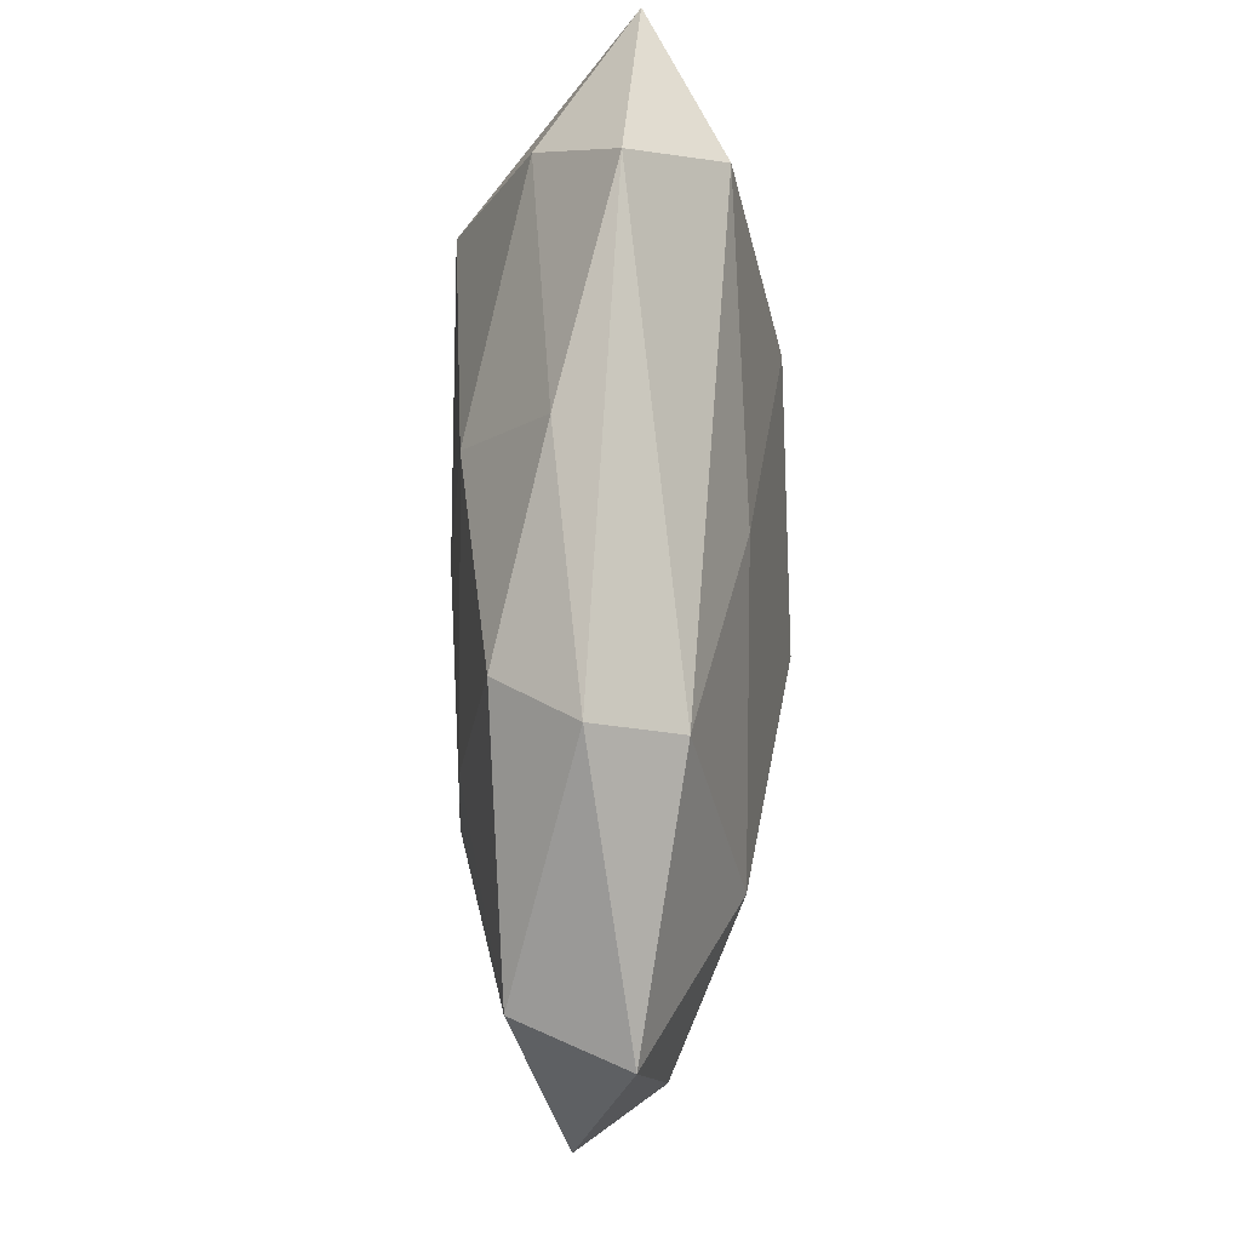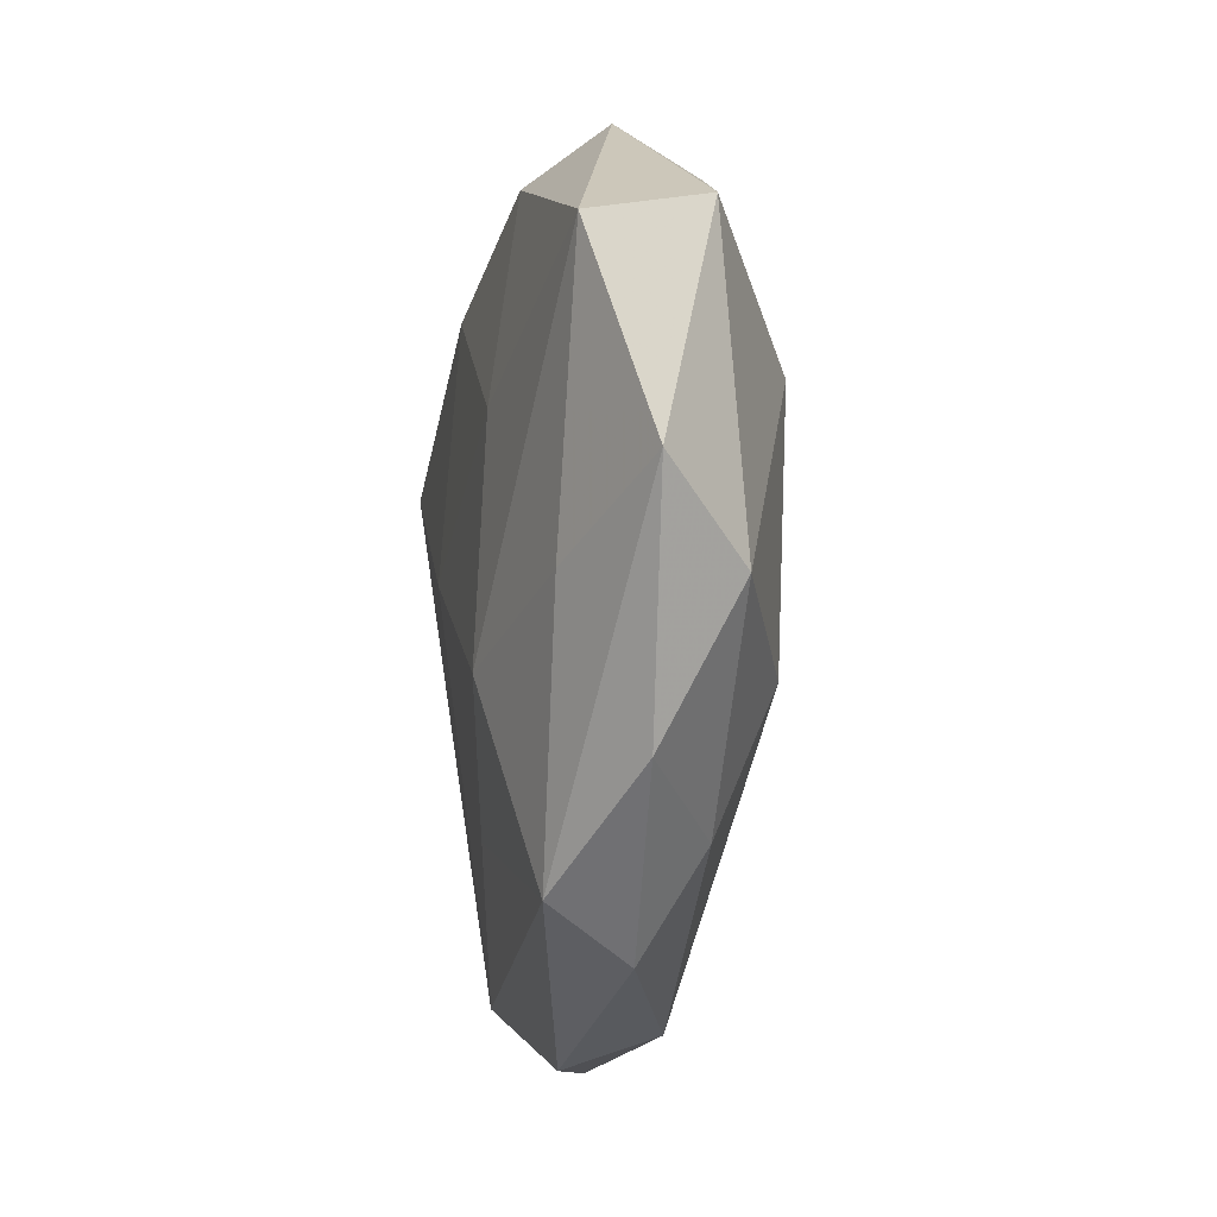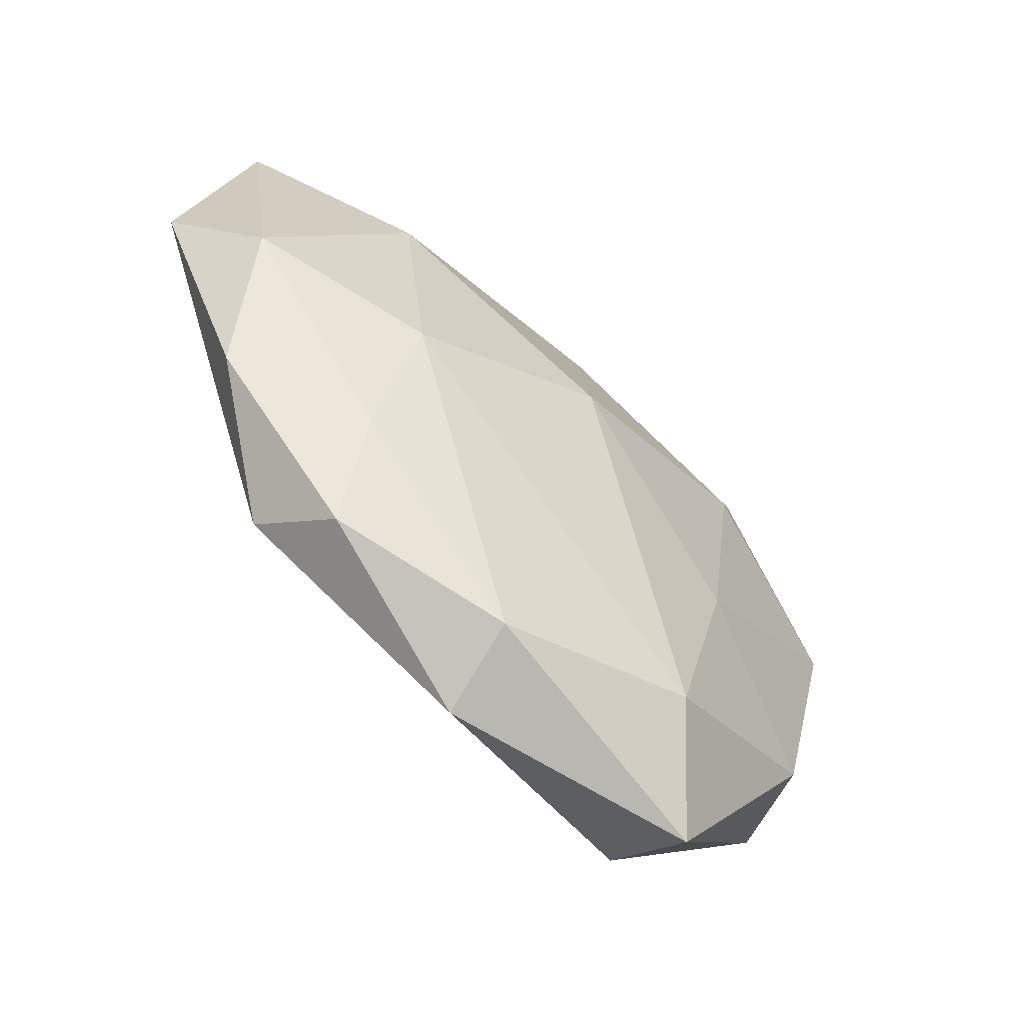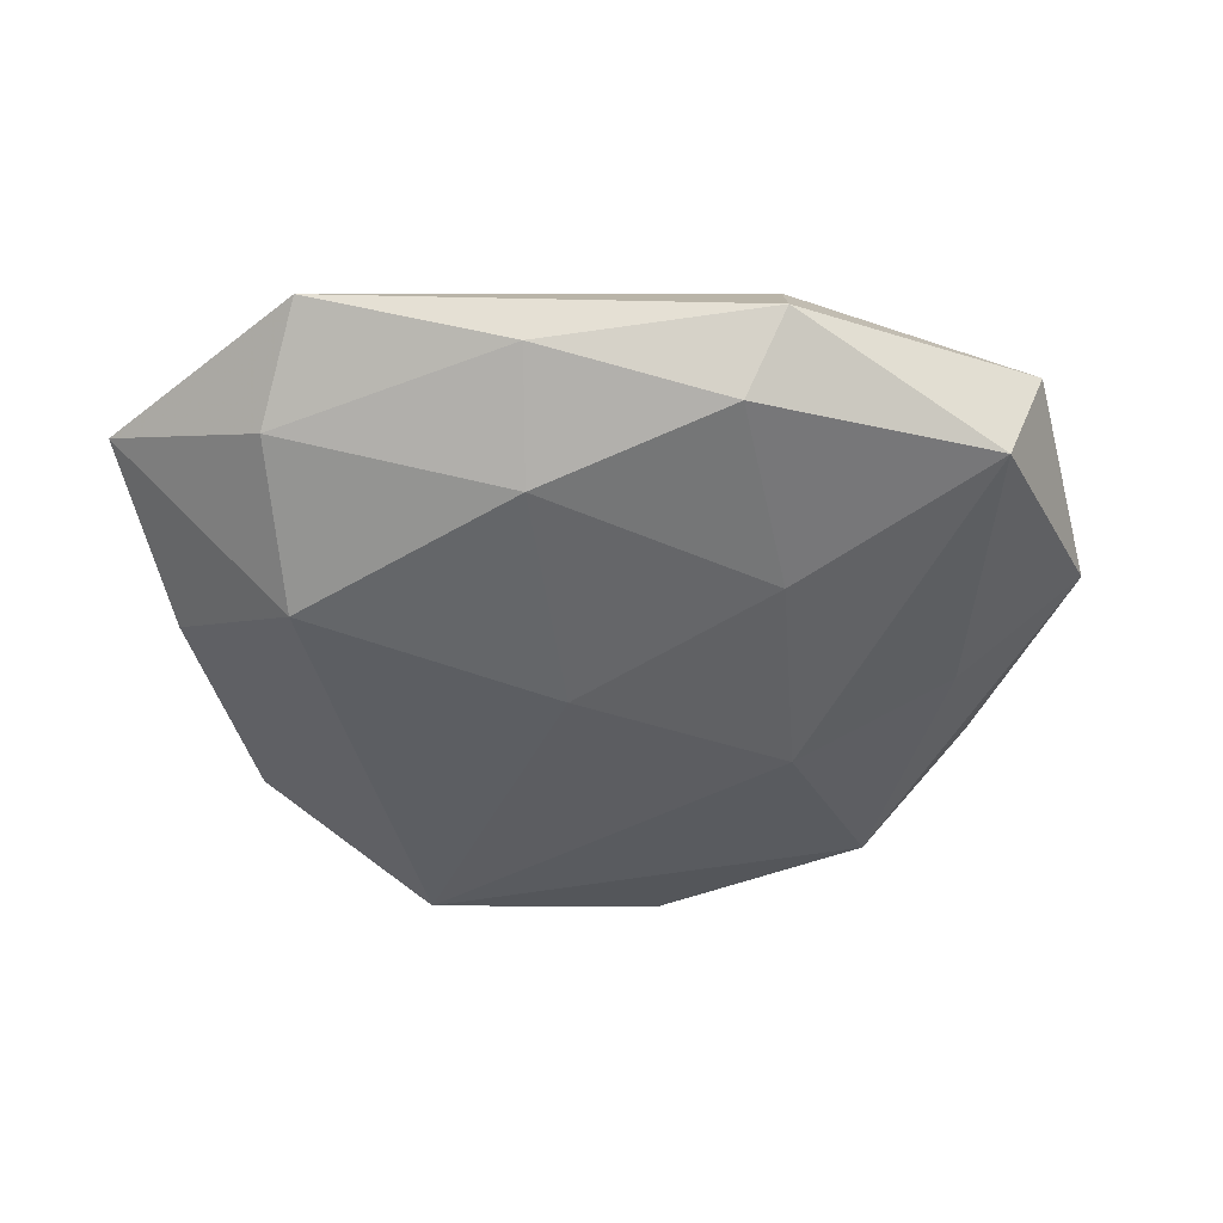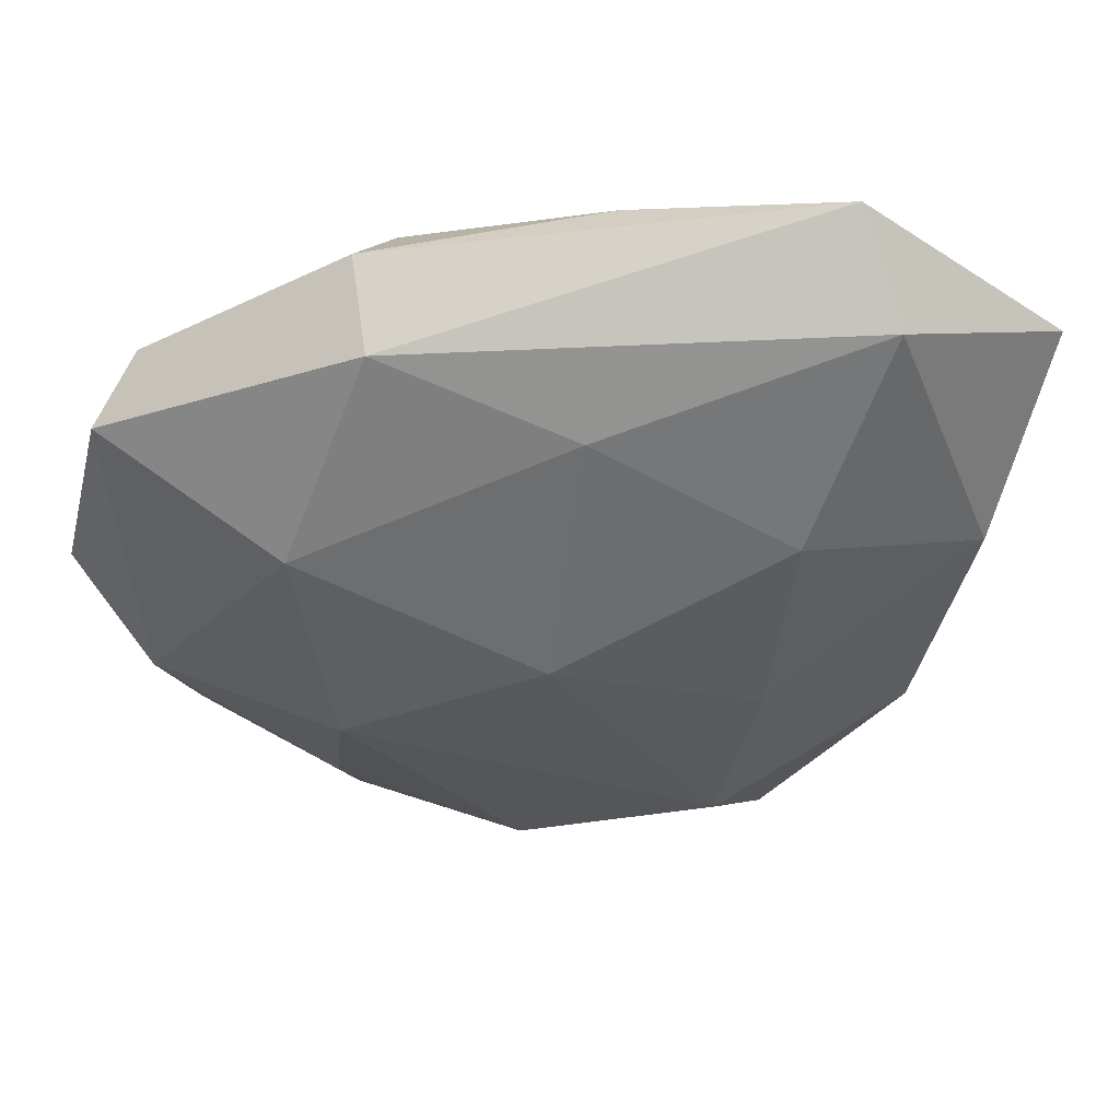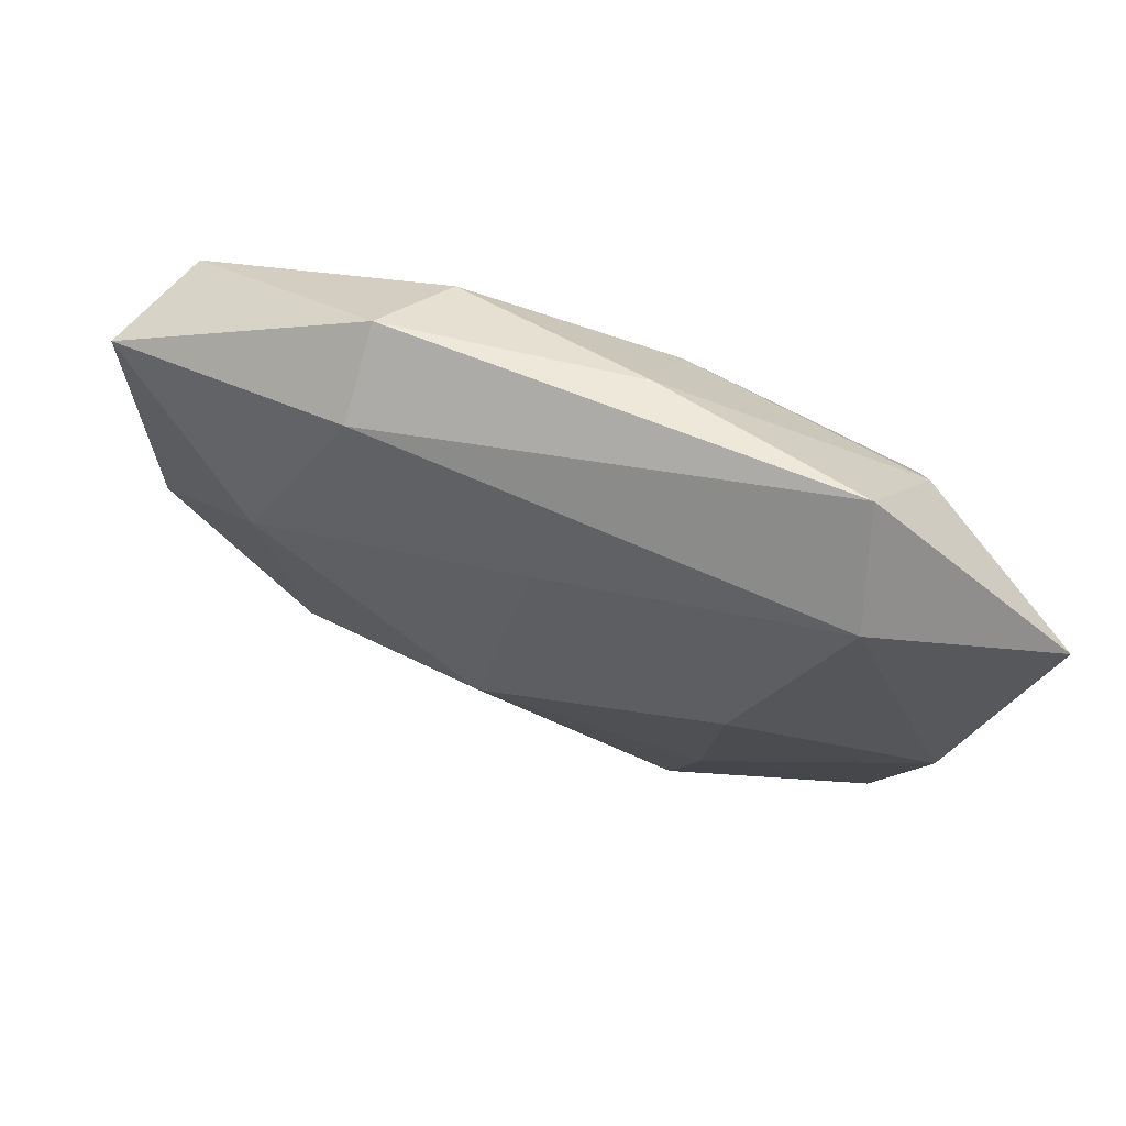
<metadata>
{"format":"obj","ext":"obj","renderer":"f3d","projection":"perspective","resolution":1024,"background":"white","views":[{"elev":75.6,"azim":-88.1,"up":"+Y"},{"elev":-8.9,"azim":-97.9,"up":"+Y"},{"elev":-65.3,"azim":-44.1,"up":"+Y"},{"elev":-46.4,"azim":-177.2,"up":"+Z"},{"elev":47.5,"azim":-7.4,"up":"+Y"},{"elev":71.6,"azim":20.5,"up":"+Y"}]}
</metadata>
<code>
v -0.03613 -0.004945 -0.0081
v -0.0009087 0.02342 0.01113
v -0.02738 -0.03033 -0.008042
v -0.0198 0.03697 -0.001375
v 0.04056 0.004172 -0.006415
v -0.02353 -0.03557 -8.56e-05
v 0.01968 -0.03834 -0.007588
v 0.02369 -0.01332 -0.01093
v 0.01354 -0.03471 0.008987
v -0.006727 -0.04087 0.004934
v -0.04212 -0.005971 0.006251
v 0.01706 -0.01375 0.01207
v 0.03986 -0.003639 0.001338
v 0.02038 -0.04444 0.001503
v 0.01887 0.01007 0.01407
v -0.02488 -0.0121 0.01177
v -0.03863 -0.01988 -0.0008776
v 0.004645 0.02512 -0.01224
v -0.01955 -0.01112 -0.01308
v 0.03818 0.003554 0.009005
v -0.04887 0.002214 -0.001637
v -0.03997 0.02295 -0.006884
v -0.01892 0.01165 -0.01193
v -0.01952 0.03225 0.006668
v -0.004847 -0.001732 0.01595
v -0.04415 0.02346 0.003456
v 0.03374 -0.02234 0.006102
v 0.02755 0.03107 0.008687
v 0.02875 0.02915 -0.00737
v 0.02775 0.01259 -0.01434
v -0.01539 0.03206 -0.00885
v 0.03637 -0.02216 -0.003072
v 0.04523 0.02243 0.001005
v -0.00126 -0.02383 -0.01053
v 0.002273 -0.0002269 -0.01434
v 0.02494 0.03923 2.405e-05
v -0.02548 -0.02554 0.005963
v -0.005002 -0.04394 -0.004088
v -0.02832 0.01267 0.01193
v 0.004206 0.03658 -0.004703
f 36 24 28
f 21 3 17
f 2 28 24
f 15 28 2
f 20 28 15
f 6 17 3
f 4 26 24
f 4 40 31
f 4 24 36
f 36 40 4
f 21 26 22
f 22 4 31
f 26 4 22
f 37 6 10
f 17 6 37
f 31 40 18
f 24 26 39
f 39 2 24
f 12 20 15
f 27 12 9
f 20 12 27
f 36 28 33
f 28 20 33
f 21 22 1
f 1 22 19
f 1 3 21
f 1 19 3
f 35 18 30
f 3 19 34
f 34 7 3
f 19 35 34
f 34 35 7
f 38 6 3
f 3 7 38
f 10 6 38
f 16 37 10
f 10 9 16
f 14 27 9
f 14 38 7
f 14 7 32
f 32 27 14
f 14 9 10
f 10 38 14
f 36 33 29
f 29 33 30
f 30 18 29
f 29 40 36
f 29 18 40
f 5 32 30
f 30 33 5
f 5 33 32
f 13 27 32
f 32 33 13
f 20 27 13
f 13 33 20
f 23 35 19
f 18 35 23
f 19 22 23
f 23 22 31
f 31 18 23
f 8 35 30
f 7 35 8
f 30 32 8
f 32 7 8
f 9 12 25
f 25 16 9
f 25 12 15
f 39 16 25
f 15 2 25
f 2 39 25
f 17 37 11
f 37 16 11
f 21 17 11
f 11 26 21
f 11 39 26
f 11 16 39

</code>
